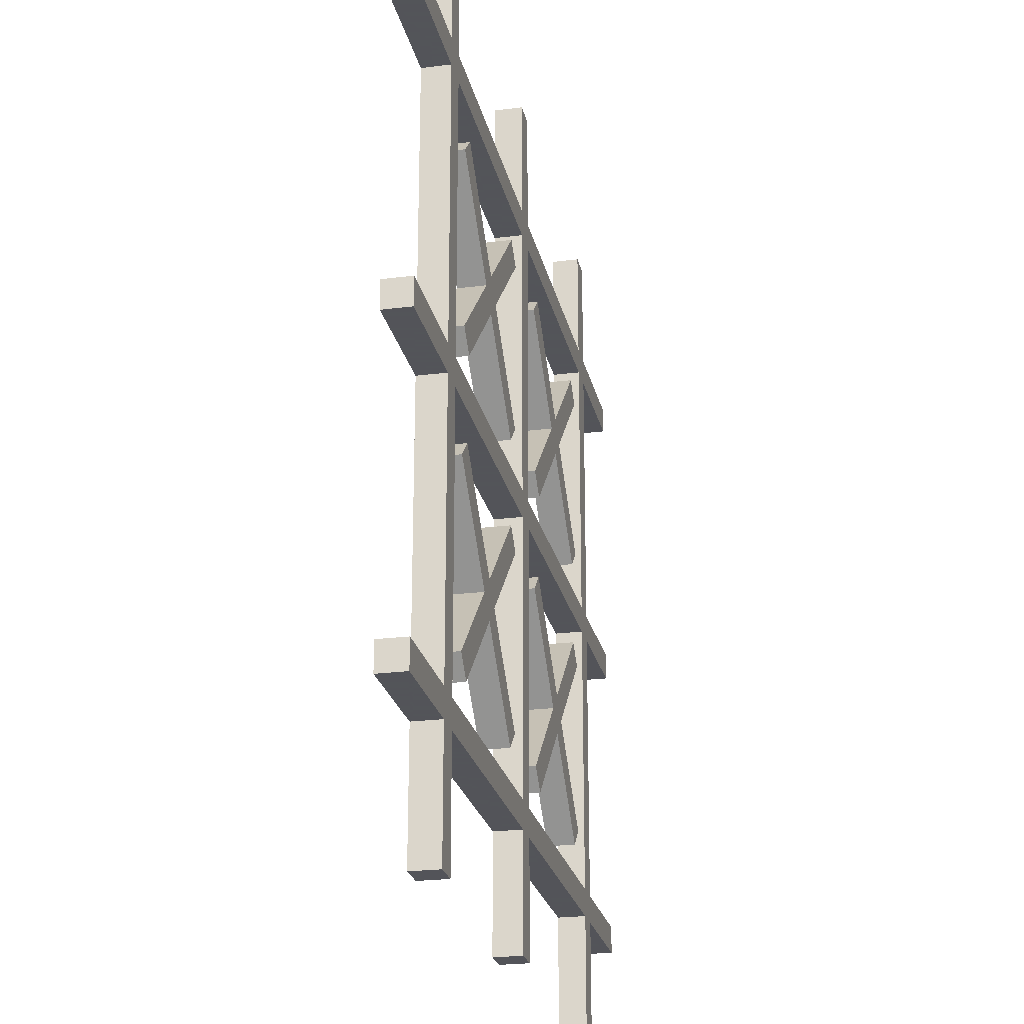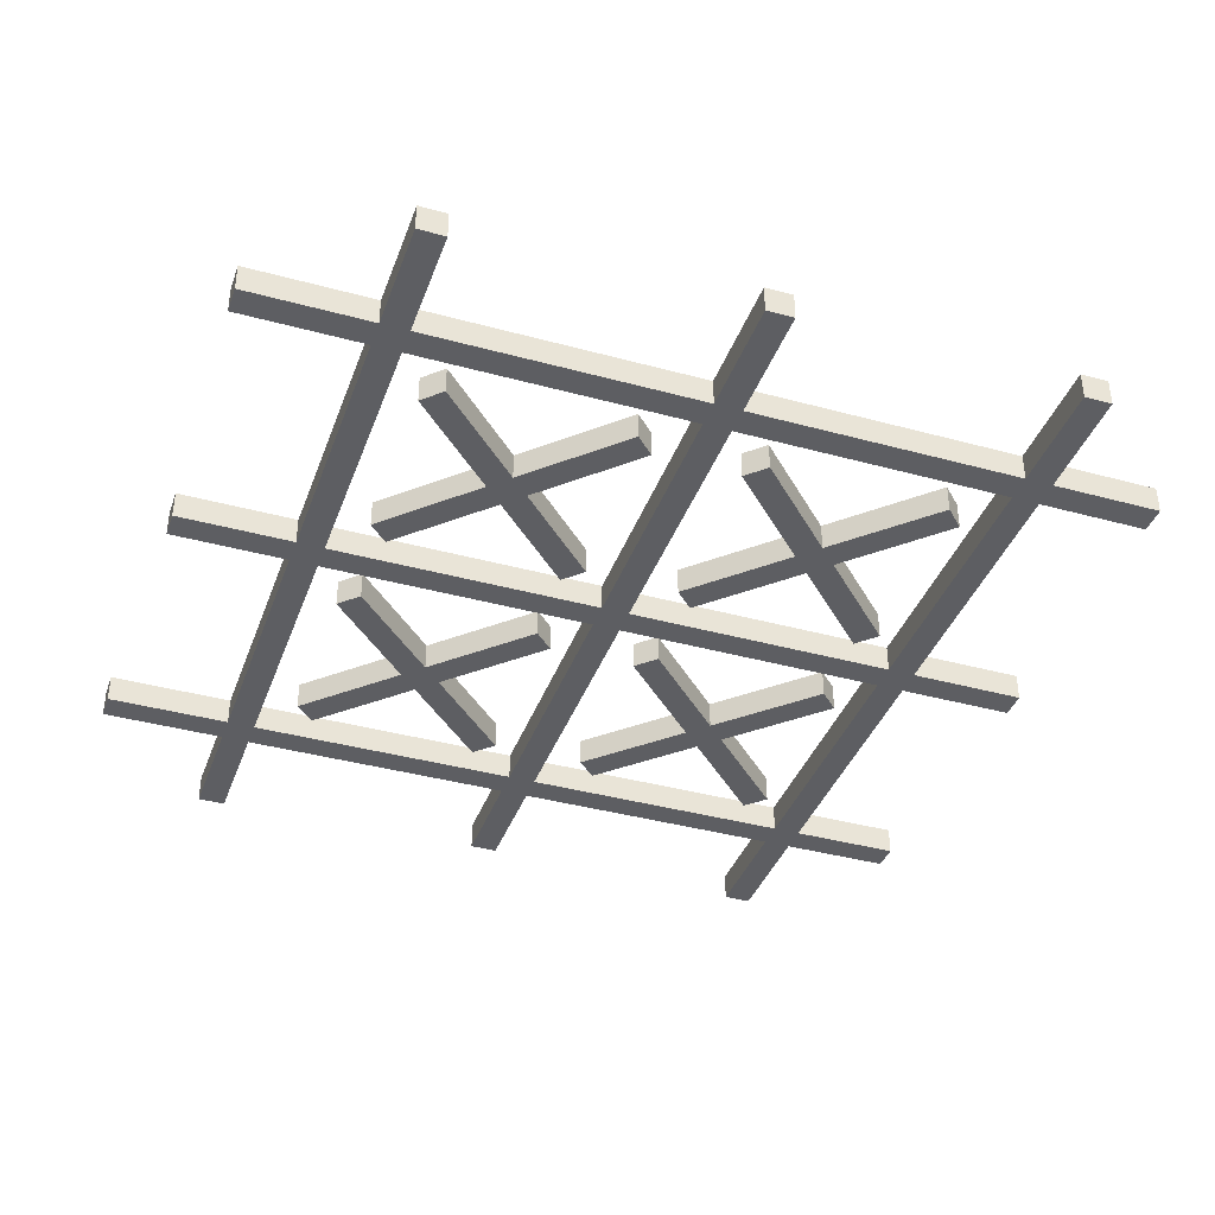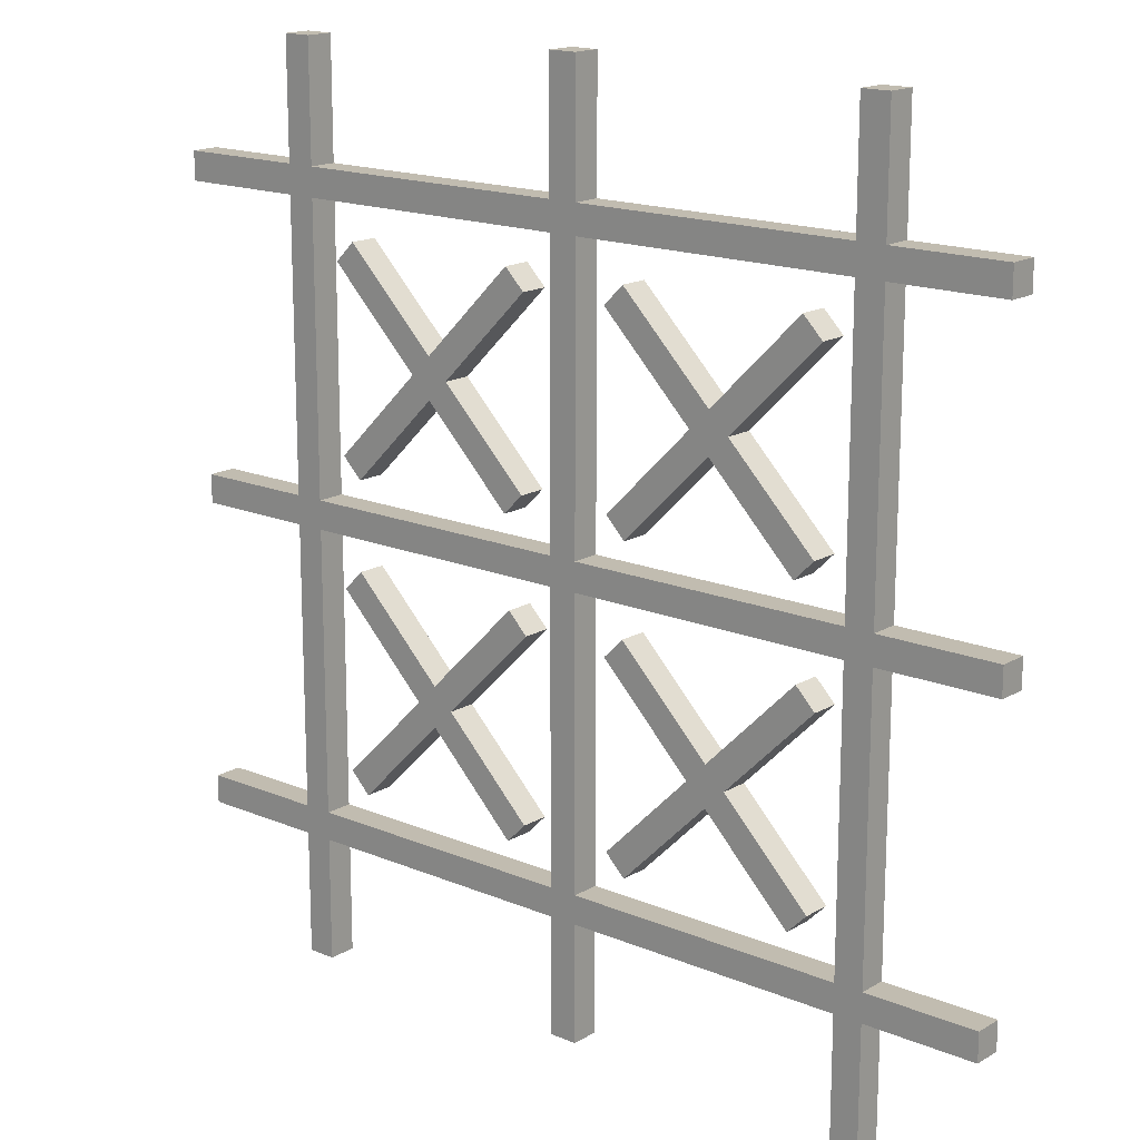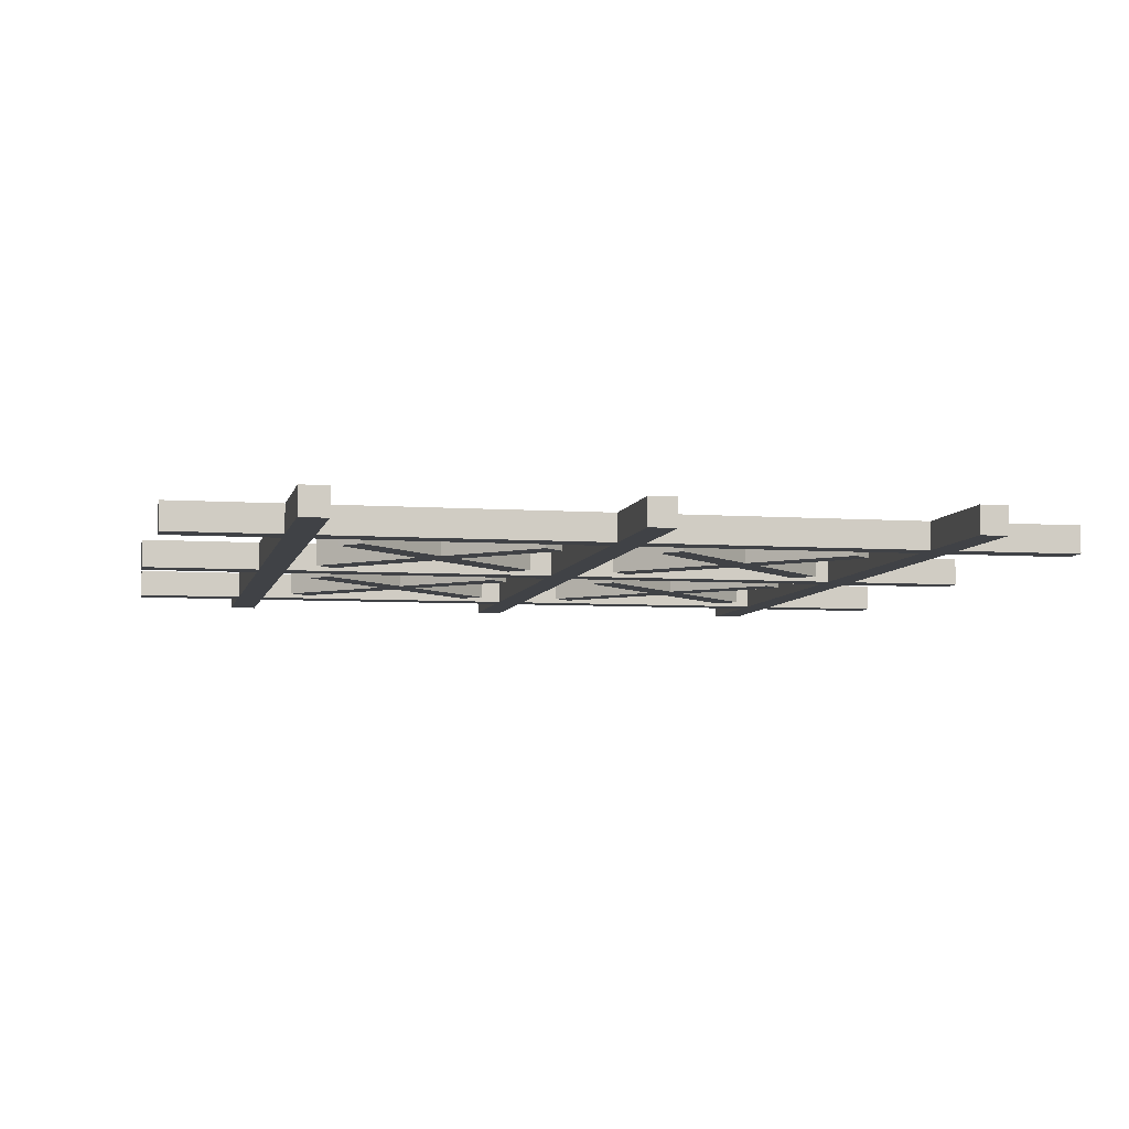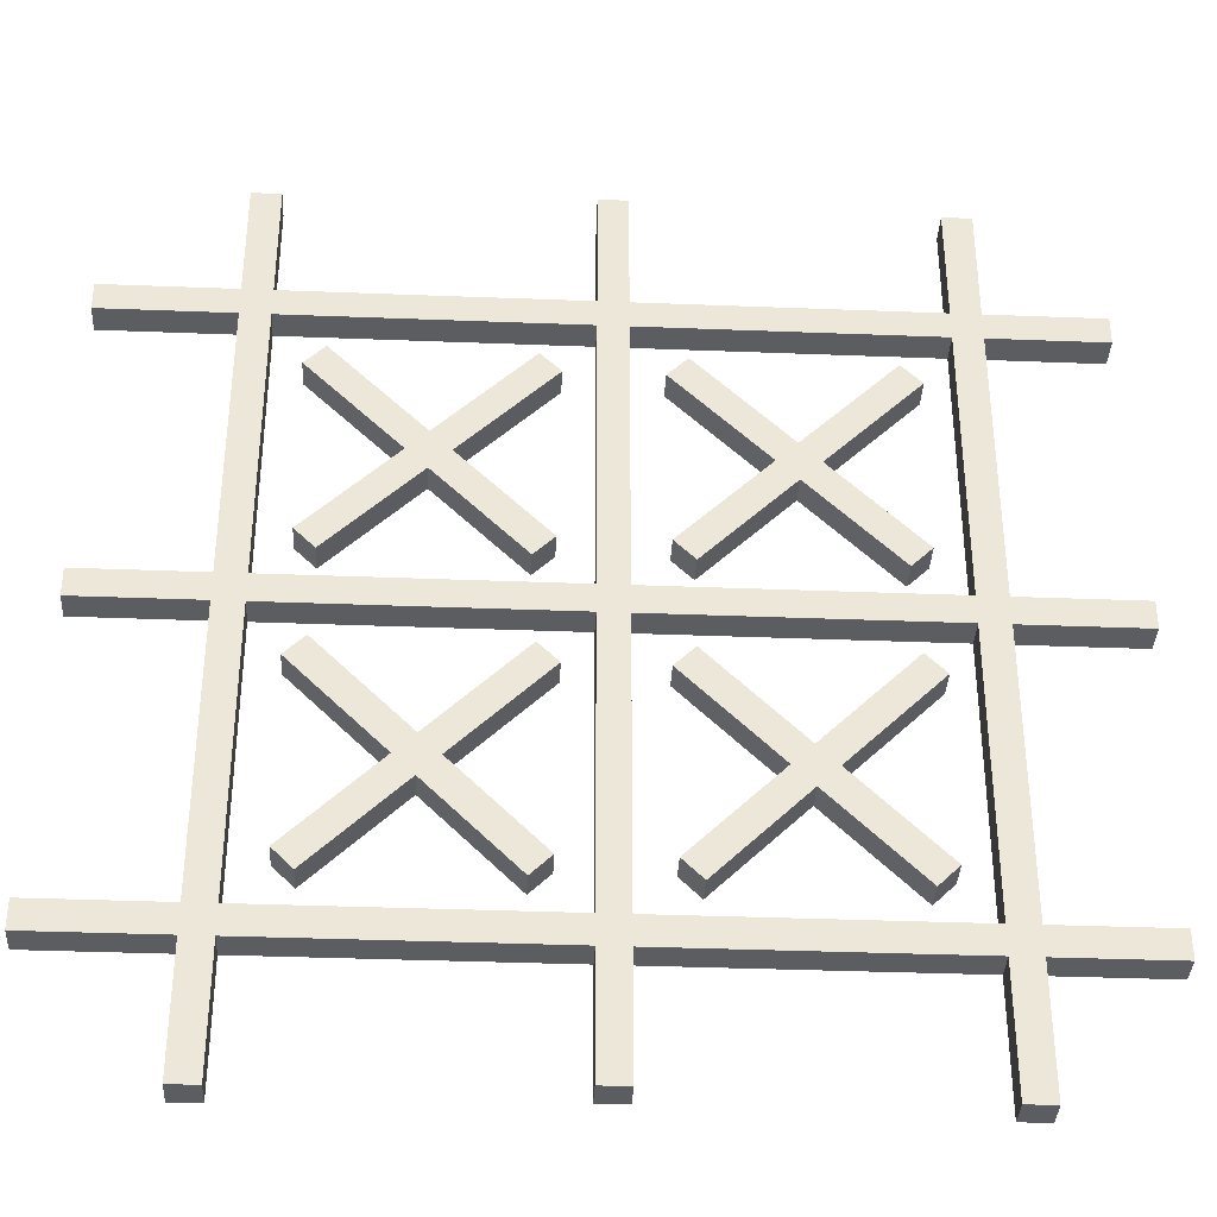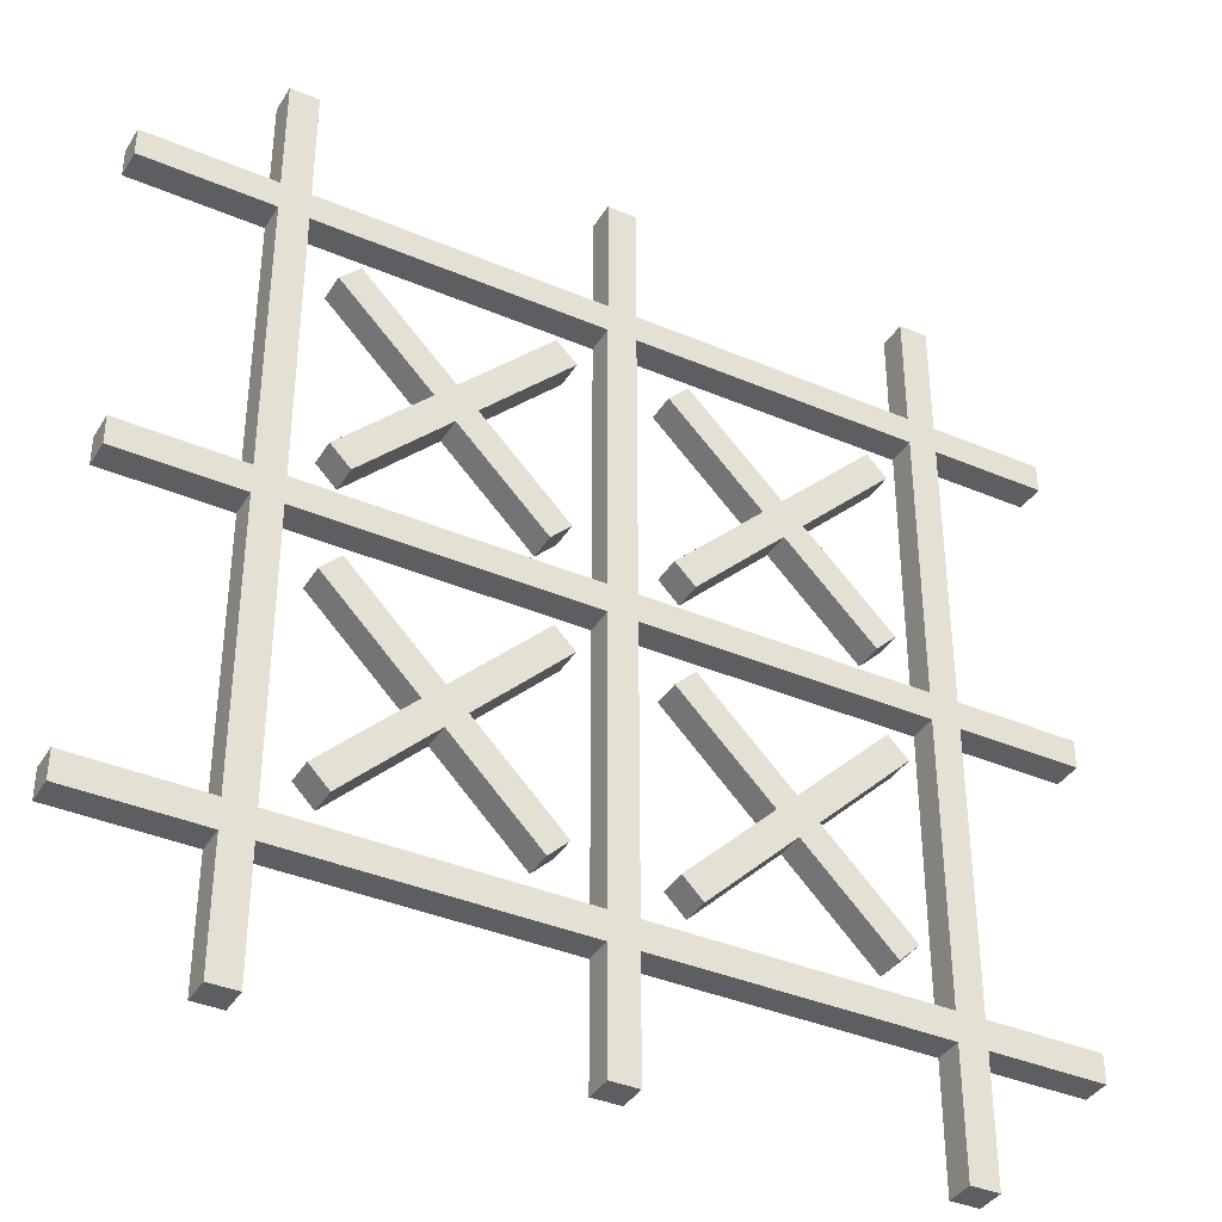
<metadata>
{"format":"obj","ext":"obj","renderer":"f3d","projection":"perspective","resolution":1024,"background":"white","views":[{"elev":-23.9,"azim":-78.0,"up":"+Y"},{"elev":-38.7,"azim":161.0,"up":"+Z"},{"elev":16.6,"azim":-139.6,"up":"+Y"},{"elev":-6.2,"azim":-11.9,"up":"+Z"},{"elev":-36.7,"azim":177.1,"up":"+Y"},{"elev":-38.1,"azim":151.6,"up":"+Y"}]}
</metadata>
<code>
o obj_0
v 11.5 		-15.88 		0
v 11.5 		-15.88 		1
v 10.5 		-15.88 		1
v 10.5 		-15.88 		0
v 10.5 		-11.5 		1
v 10.5 		-10.5 		1
v 16 		-11.5 		1
v 16 		-10.5 		1
v 11.5 		-11.5 		1
v 11.5 		-10.5 		1
v -4.848 		5.333 		1
v -5.556 		4.627 		1
v -11.5 		10.5 		1
v -11.5 		11.5 		1
v -0.5 		0.5 		1
v -0.5 		-0.5 		1
v 1.666 		2.207 		1
v 1.666 		2.207 		0
v 2.373 		1.5 		0
v 2.373 		1.5 		1
v -10.5 		11.5 		1
v -10.5 		10.5 		1
v 10.5 		-10.5 		0
v 10.5 		-11.5 		0
v 0.5 		-0.5 		1
v 0.5 		0.5 		1
v 16 		-10.5 		0
v -10.5 		15.62 		1
v 16 		-11.5 		0
v -11.5 		15.62 		1
v 11.5 		-10.5 		0
v 0.5 		-10.5 		0
v 0.5 		-11.5 		0
v 0.5 		-15.62 		0
v -0.5 		-15.62 		0
v -0.5 		-11.5 		0
v -0.5 		-10.5 		0
v -2.429 		1.5 		1
v -1.722 		2.207 		1
v 11.5 		-11.5 		0
v -10.5 		-15.88 		0
v -11.5 		-15.88 		0
v -4.904 		-5.556 		1
v -5.611 		-6.263 		1
v -11.5 		0.5 		1
v -15.75 		0.5 		1
v -15.75 		-0.5 		1
v -11.5 		-0.5 		1
v 5.5 		4.627 		0
v 5.5 		4.627 		1
v -10.5 		0.5 		1
v -10.5 		-0.5 		1
v 4.793 		5.333 		1
v 10.5 		11.5 		1
v 10.5 		10.5 		1
v -2.484 		-9.389 		0
v 2.318 		-9.389 		1
v 2.318 		-9.389 		0
v 11.5 		11.5 		1
v 5.444 		-6.263 		0
v 5.444 		-6.263 		1
v -1.777 		-8.682 		0
v -15.5 		11.5 		1
v 11.5 		10.5 		1
v -15.5 		10.5 		1
v 10.5 		15.62 		1
v 11.5 		15.62 		1
v -8.682 		1.5 		1
v -9.39 		2.207 		1
v -8.682 		1.5 		0
v -15.5 		11.5 		0
v -15.5 		10.5 		0
v 8.737 		9.278 		1
v 5.5 		6.04 		1
v 6.207 		5.333 		1
v 9.444 		8.571 		1
v 1.555 		8.571 		1
v -5.611 		-4.848 		1
v -8.848 		-1.611 		1
v -9.555 		-2.318 		1
v 8.571 		-9.389 		1
v -6.318 		-5.555 		1
v 8.571 		-9.389 		0
v 2.262 		9.278 		1
v 9.278 		-8.682 		0
v 9.278 		-8.682 		1
v -2.373 		-1.611 		1
v 0.5 		15.88 		1
v 0.5 		15.88 		0
v -0.5 		0.5 		0
v -0.5 		15.88 		0
v -0.5 		-0.5 		0
v -0.5 		15.88 		1
v -9.445 		-8.682 		1
v -8.737 		-9.389 		1
v -1.666 		-2.318 		1
v 0.5 		-0.5 		0
v 0.5 		0.5 		0
v -9.39 		2.207 		0
v -8.848 		-1.611 		0
v -9.555 		-2.318 		0
v -4.904 		-5.556 		0
v -5.611 		-6.263 		0
v -0.5 		11.5 		1
v -11.5 		-0.5 		0
v -0.5 		10.5 		1
v -15.75 		-0.5 		0
v -15.75 		0.5 		0
v -11.5 		0.5 		0
v 0.5 		11.5 		1
v 0.5 		10.5 		1
v -10.5 		-0.5 		0
v -10.5 		0.5 		0
v -1.722 		2.207 		0
v -6.318 		-5.555 		0
v -2.429 		1.5 		0
v -0.5 		11.5 		0
v -0.5 		10.5 		0
v -5.611 		-4.848 		0
v 0.5 		11.5 		0
v 4.793 		5.333 		0
v 0.5 		10.5 		0
v 10.5 		11.5 		0
v -9.445 		-8.682 		0
v 10.5 		10.5 		0
v -2.373 		-1.611 		0
v 11.5 		10.5 		0
v 11.5 		11.5 		0
v 1.5 		-2.318 		0
v 1.5 		-2.318 		1
v 2.207 		-1.611 		1
v 2.207 		-1.611 		0
v 10.5 		15.62 		0
v 11.5 		15.62 		0
v -0.5 		-11.5 		1
v -0.5 		-10.5 		1
v 0.5 		-11.5 		1
v 0.5 		-10.5 		1
v 0.5 		-15.62 		1
v 9.444 		8.571 		0
v -0.5 		-15.62 		1
v 6.207 		5.333 		0
v 5.5 		6.04 		0
v 8.737 		9.278 		0
v -11.5 		-15.88 		1
v -10.5 		-15.88 		1
v -1.666 		-2.318 		0
v -8.737 		-9.389 		0
v 1.555 		8.571 		0
v 2.262 		9.278 		0
v -1.611 		8.571 		1
v -1.611 		8.571 		0
v -2.318 		9.278 		0
v -2.318 		9.278 		1
v -2.484 		-9.389 		1
v -1.777 		-8.682 		1
v -5.556 		6.041 		1
v -8.793 		9.278 		1
v -9.5 		8.571 		1
v -6.263 		5.334 		1
v 4.737 		-5.556 		1
v 1.611 		-8.682 		1
v 10.5 		-0.5 		1
v 10.5 		0.5 		1
v -4.848 		5.333 		0
v -5.556 		4.627 		0
v 11.5 		-0.5 		1
v 15.75 		-0.5 		1
v 15.75 		0.5 		1
v 11.5 		0.5 		1
v -11.5 		11.5 		0
v -11.5 		10.5 		0
v -10.5 		11.5 		0
v -10.5 		10.5 		0
v 16 		10.5 		1
v 16 		11.5 		1
v -10.5 		15.62 		0
v -11.5 		15.62 		0
v 9.333 		2.207 		1
v 8.626 		1.5 		1
v -8.793 		9.278 		0
v -5.556 		6.041 		0
v -6.263 		5.334 		0
v -9.5 		8.571 		0
v 6.152 		-5.556 		1
v 9.389 		-2.318 		1
v 4.737 		-5.556 		0
v 8.682 		-1.611 		1
v 1.611 		-8.682 		0
v 5.444 		-4.848 		1
v 10.5 		-0.5 		0
v 10.5 		0.5 		0
v 15.75 		-0.5 		0
v 11.5 		-0.5 		0
v 11.5 		0.5 		0
v 15.75 		0.5 		0
v 16 		11.5 		0
v 16 		10.5 		0
v 9.333 		2.207 		0
v 8.626 		1.5 		0
v -11.5 		-10.5 		1
v 9.389 		-2.318 		0
v -15.5 		-10.5 		1
v -15.5 		-11.5 		1
v 6.152 		-5.556 		0
v -11.5 		-11.5 		1
v 5.444 		-4.848 		0
v 8.682 		-1.611 		0
v -10.5 		-10.5 		1
v -10.5 		-11.5 		1
v -11.5 		-11.5 		0
v -15.5 		-11.5 		0
v -15.5 		-10.5 		0
v -11.5 		-10.5 		0
v -10.5 		-11.5 		0
v -10.5 		-10.5 		0
g group_0_15277357
f 1 2 3
f 1 3 4
f 7 8 10
f 9 7 10
f 38 39 12
f 10 6 9
f 6 5 9
f 2 9 5
f 2 5 3
f 13 14 63
f 17 18 19
f 17 19 20
f 15 16 25
f 15 25 26
f 27 29 40
f 6 23 138
f 30 14 21
f 28 30 21
f 22 21 14
f 22 14 13
f 11 12 39
f 31 27 40
f 34 35 33
f 35 36 33
f 32 33 36
f 32 36 37
f 45 46 47
f 45 47 48
f 20 19 49
f 20 49 50
f 4 24 40
f 1 4 40
f 31 40 24
f 24 23 31
f 111 15 26
f 20 50 17
f 53 17 50
f 209 52 48
f 45 48 52
f 45 52 51
f 45 51 22
f 215 41 42
f 5 24 4
f 5 4 3
f 57 58 60
f 57 60 61
f 22 106 21
f 104 21 106
f 63 65 13
f 27 8 7
f 27 7 29
f 7 40 29
f 13 45 22
f 54 55 64
f 64 59 54
f 66 54 59
f 66 59 67
f 8 27 10
f 9 40 7
f 63 71 72
f 63 72 65
f 10 27 31
f 54 110 55
f 111 55 110
f 2 1 40
f 2 40 9
f 65 72 13
f 73 74 75
f 73 75 76
f 10 31 194
f 80 82 79
f 78 79 82
f 50 75 53
f 75 74 53
f 77 53 74
f 77 74 84
f 81 83 85
f 81 85 86
f 88 89 91
f 88 91 93
f 13 109 45
f 95 44 82
f 94 95 82
f 78 82 44
f 44 43 78
f 87 78 43
f 87 43 96
f 69 183 99
f 79 100 101
f 79 101 80
f 102 62 103
f 56 103 62
f 90 98 92
f 98 97 92
f 37 92 97
f 214 201 105
f 48 105 201
f 105 107 108
f 105 108 109
f 113 90 112
f 92 112 90
f 80 101 115
f 80 115 82
f 15 111 106
f 104 106 111
f 111 110 104
f 93 104 110
f 93 110 88
f 105 109 113
f 105 113 112
f 105 112 216
f 90 113 51
f 118 122 90
f 78 119 100
f 78 100 79
f 49 19 18
f 49 18 121
f 82 115 124
f 82 124 94
f 122 118 120
f 98 90 122
f 118 117 120
f 117 91 120
f 89 120 91
f 87 126 119
f 87 119 78
f 197 198 128
f 129 130 131
f 129 131 132
f 183 70 99
f 134 128 123
f 133 134 123
f 125 123 128
f 128 127 125
f 105 216 214
f 118 90 106
f 117 104 91
f 93 91 104
f 125 122 120
f 125 120 123
f 138 136 137
f 136 135 137
f 139 137 135
f 139 135 141
f 100 119 115
f 100 115 101
f 143 144 142
f 140 142 144
f 111 98 122
f 150 143 121
f 149 150 121
f 49 121 143
f 49 143 142
f 49 142 199
f 103 148 115
f 124 115 148
f 115 119 103
f 102 103 119
f 119 126 102
f 147 102 126
f 110 120 89
f 110 89 88
f 210 135 136
f 52 92 16
f 210 206 146
f 151 152 153
f 151 153 154
f 15 90 51
f 44 103 56
f 16 136 138
f 16 92 37
f 44 155 156
f 44 156 43
f 43 62 102
f 6 138 5
f 137 5 138
f 95 148 103
f 95 103 44
f 25 97 163
f 43 102 147
f 43 147 96
f 159 160 158
f 157 158 160
f 138 25 16
f 46 108 107
f 46 107 47
f 57 61 161
f 57 161 162
f 68 12 160
f 69 68 160
f 157 160 12
f 12 11 157
f 154 157 11
f 154 11 151
f 47 107 105
f 47 105 48
f 45 109 108
f 45 108 46
f 165 114 166
f 116 166 114
f 114 39 38
f 114 38 116
f 167 168 169
f 167 169 170
f 72 71 172
f 171 172 71
f 167 170 164
f 167 164 163
f 173 118 174
f 26 163 164
f 92 52 112
f 39 114 11
f 174 172 173
f 174 113 172
f 172 171 173
f 177 173 171
f 177 171 178
f 112 52 216
f 209 216 52
f 176 59 175
f 64 175 59
f 109 172 113
f 22 51 113
f 55 164 64
f 170 64 164
f 173 117 118
f 50 180 75
f 179 75 180
f 69 99 70
f 69 70 68
f 26 98 111
f 181 182 183
f 181 183 184
f 163 6 167
f 10 167 6
f 53 121 18
f 53 18 17
f 183 182 166
f 70 183 166
f 165 166 182
f 182 153 165
f 152 165 153
f 138 32 97
f 138 97 25
f 12 166 116
f 12 116 38
f 185 186 188
f 185 188 190
f 161 187 189
f 161 189 162
f 77 149 121
f 77 121 53
f 61 60 83
f 61 83 81
f 97 32 37
f 190 131 161
f 130 161 131
f 185 190 161
f 161 61 185
f 86 185 61
f 86 61 81
f 130 129 187
f 130 187 161
f 60 58 189
f 60 189 187
f 67 134 133
f 67 133 66
f 216 37 36
f 216 36 215
f 191 97 192
f 32 23 33
f 24 33 23
f 193 194 195
f 193 195 196
f 163 191 23
f 23 191 194
f 195 194 191
f 191 192 195
f 66 133 123
f 66 123 54
f 196 169 168
f 196 168 193
f 59 197 128
f 167 194 193
f 167 193 168
f 59 128 134
f 59 134 67
f 169 196 195
f 169 195 170
f 127 128 198
f 144 73 76
f 144 76 140
f 192 164 125
f 75 142 140
f 75 140 76
f 192 125 195
f 127 195 125
f 55 111 125
f 122 125 111
f 199 200 49
f 120 110 123
f 54 123 110
f 180 200 199
f 180 199 179
f 73 144 143
f 73 143 74
f 194 31 23
f 75 199 142
f 74 143 150
f 74 150 84
f 98 192 97
f 200 180 49
f 50 49 180
f 96 147 126
f 96 126 87
f 201 203 204
f 201 204 206
f 202 205 207
f 202 207 208
f 55 125 164
f 136 209 210
f 197 176 175
f 197 175 198
f 132 207 187
f 129 132 187
f 60 187 207
f 207 205 60
f 205 85 60
f 83 60 85
f 145 146 206
f 201 206 210
f 201 210 209
f 48 201 209
f 141 35 34
f 141 34 139
f 211 212 213
f 211 213 214
f 135 215 36
f 214 216 211
f 216 215 211
f 42 211 215
f 136 37 216
f 203 213 212
f 203 212 204
f 175 64 198
f 127 198 64
f 135 36 35
f 135 35 141
f 204 212 211
f 204 211 206
f 201 214 213
f 201 213 203
f 16 37 136
f 176 197 59
f 42 145 211
f 206 211 145
f 137 33 24
f 64 170 127
f 195 127 170
f 136 216 209
f 138 23 32
f 179 199 75
f 139 34 33
f 139 33 137
f 208 188 186
f 208 186 202
f 94 124 148
f 94 148 95
f 163 23 6
f 155 56 62
f 155 62 156
f 10 194 167
f 41 146 145
f 41 145 42
f 185 205 202
f 185 202 186
f 163 97 191
f 98 26 192
f 164 192 26
f 188 208 207
f 188 207 190
f 210 215 135
f 86 85 205
f 86 205 185
f 190 207 132
f 190 132 131
f 210 146 215
f 41 215 146
f 15 106 90
f 11 114 165
f 44 56 155
f 68 70 12
f 166 12 70
f 152 151 11
f 152 11 165
f 156 62 43
f 28 177 178
f 28 178 30
f 162 189 58
f 162 58 57
f 137 24 5
f 13 72 172
f 14 171 71
f 14 71 63
f 13 172 109
f 30 178 171
f 30 171 14
f 22 174 118
f 22 113 174
f 21 173 177
f 21 177 28
f 158 181 184
f 158 184 159
f 159 184 183
f 159 183 160
f 22 118 106
f 173 21 117
f 104 117 21
f 157 182 181
f 157 181 158
f 160 183 69
f 154 153 182
f 154 182 157
f 149 77 84
f 149 84 150
f 15 51 16
f 52 16 51
f 25 163 26

</code>
